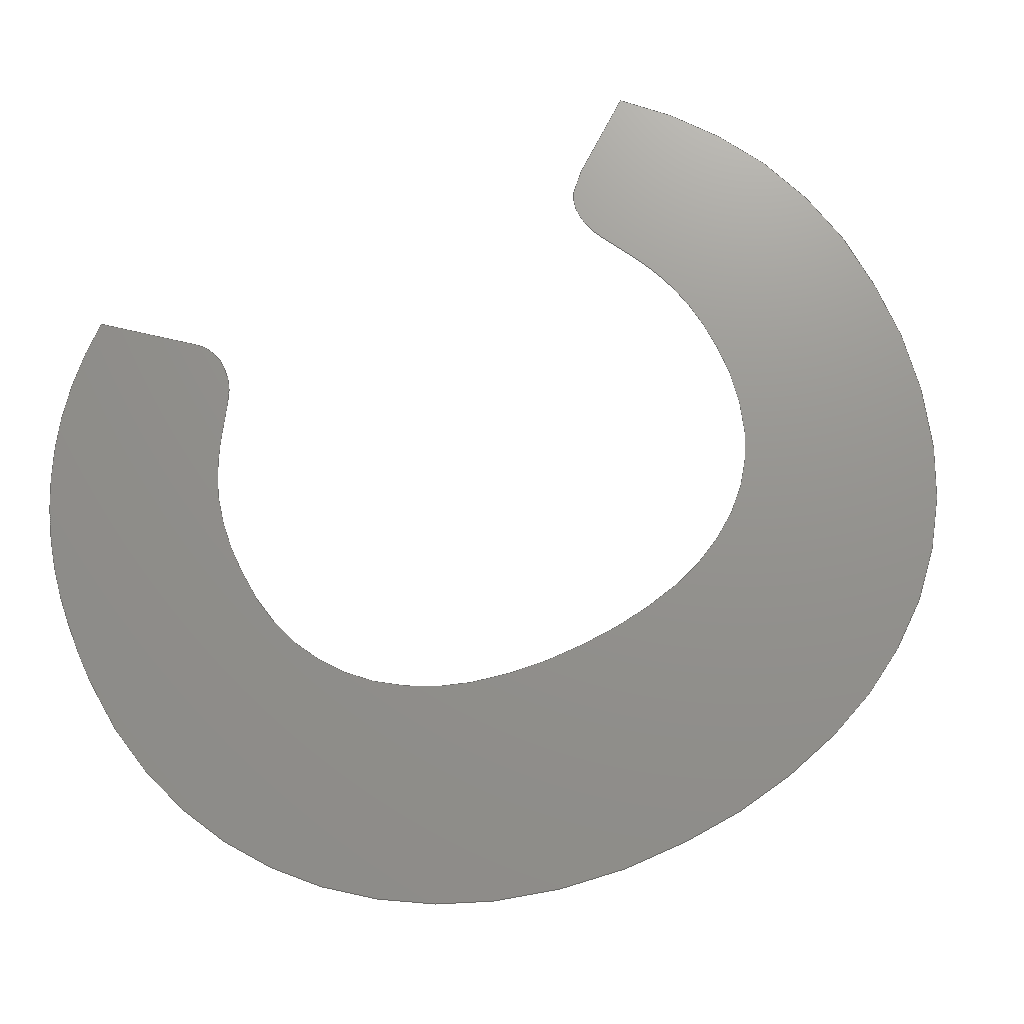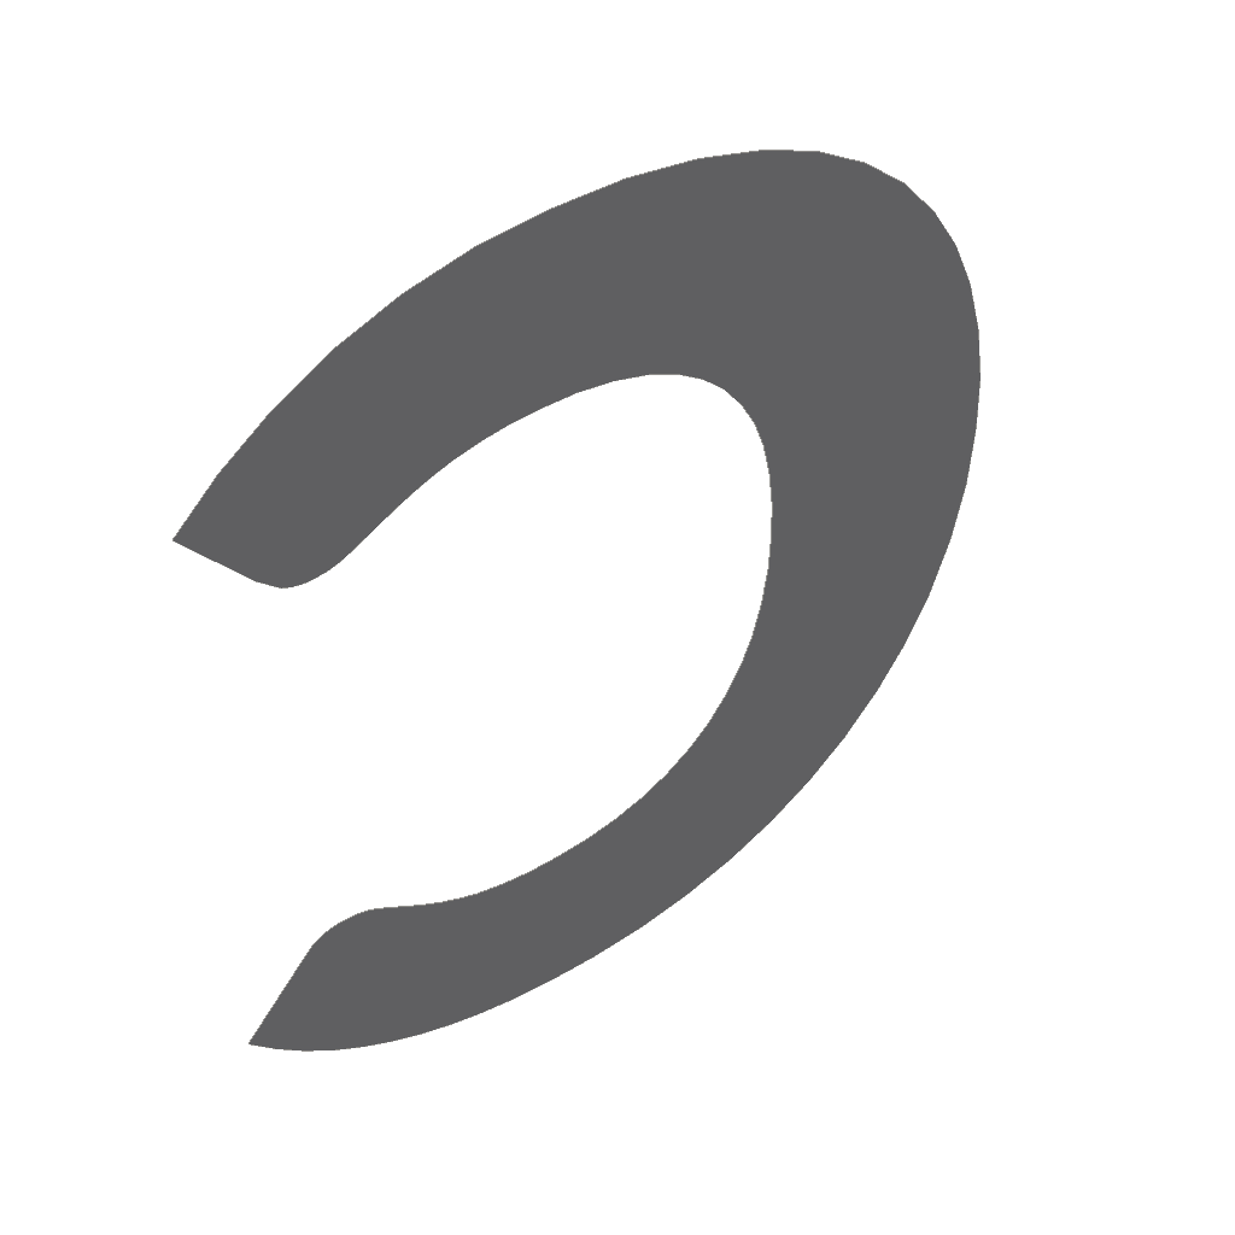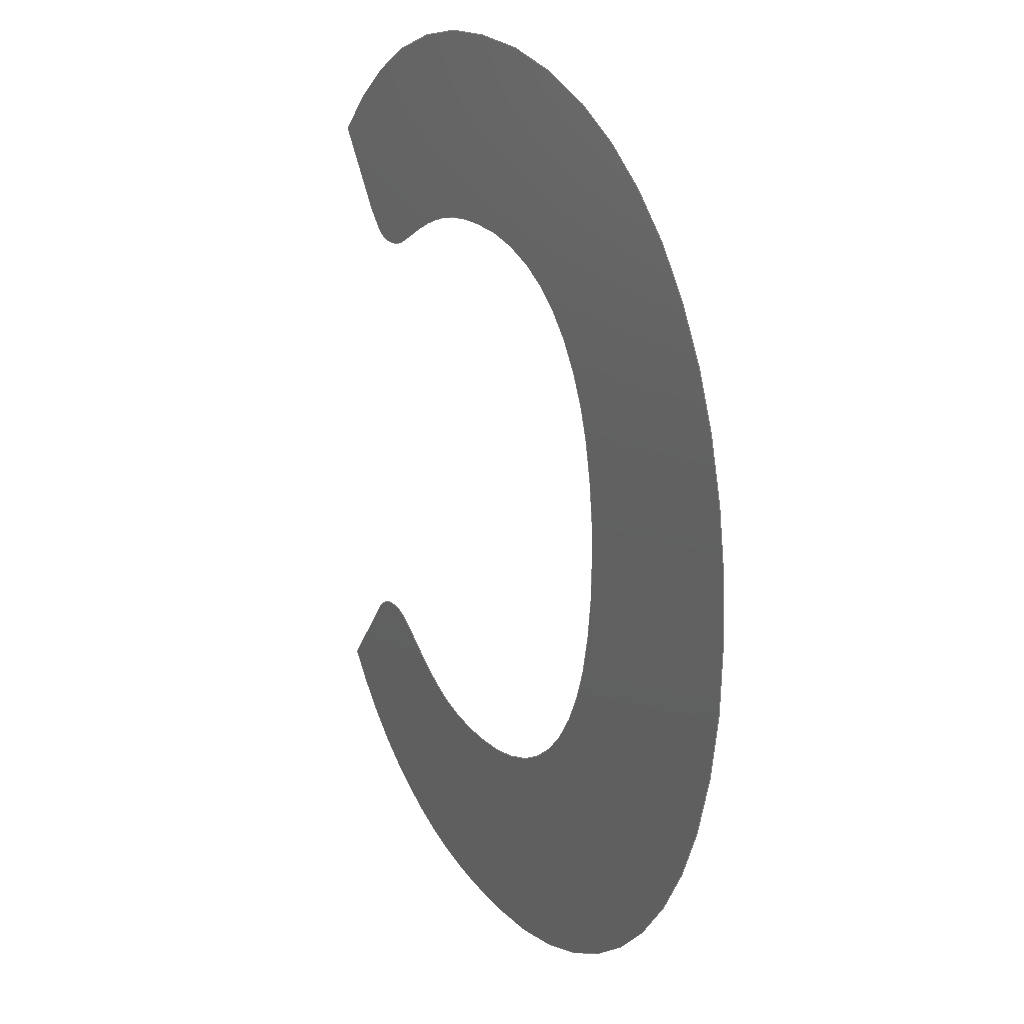
<metadata>
{"format":"step","ext":"step","renderer":"f3d","projection":"perspective","resolution":1024,"background":"white","views":[{"elev":71.6,"azim":-116.5,"up":"+Y"},{"elev":48.2,"azim":144.9,"up":"+Z"},{"elev":20.1,"azim":-118.2,"up":"+Z"}]}
</metadata>
<code>
ISO-10303-21;
DATA;
#1=SHAPE_REPRESENTATION_RELATIONSHIP('','',#155,#2);
#2=MANIFOLD_SURFACE_SHAPE_REPRESENTATION('',(#153),#329);
#3=CIRCLE('',#158,0.3778);
#4=CIRCLE('',#159,0.3536);
#5=CIRCLE('',#160,0.4173);
#6=CIRCLE('',#161,0.3341);
#7=CIRCLE('',#162,0.3637);
#8=CIRCLE('',#163,0.4869);
#9=CIRCLE('',#164,0.4848);
#10=CIRCLE('',#165,0.3729);
#11=CIRCLE('',#166,0.3278);
#12=CIRCLE('',#167,0.3588);
#13=CIRCLE('',#168,0.5422);
#14=CIRCLE('',#169,0.3675);
#15=CIRCLE('',#170,0.3627);
#16=CIRCLE('',#171,0.3704);
#17=CIRCLE('',#172,0.03922);
#18=CIRCLE('',#173,0.05352);
#19=CIRCLE('',#174,0.2385);
#20=CIRCLE('',#175,0.2233);
#21=CIRCLE('',#176,0.2047);
#22=CIRCLE('',#177,0.1686);
#23=CIRCLE('',#178,0.2161);
#24=CIRCLE('',#179,0.376);
#25=CIRCLE('',#180,0.3795);
#26=CIRCLE('',#181,0.2089);
#27=CIRCLE('',#182,0.164);
#28=CIRCLE('',#183,0.2164);
#29=CIRCLE('',#184,0.2311);
#30=CIRCLE('',#185,0.2351);
#31=CIRCLE('',#186,0.057);
#32=CIRCLE('',#187,0.03929);
#33=ORIENTED_EDGE('',*,*,#68,.F.);
#34=ORIENTED_EDGE('',*,*,#69,.F.);
#35=ORIENTED_EDGE('',*,*,#70,.F.);
#36=ORIENTED_EDGE('',*,*,#71,.F.);
#37=ORIENTED_EDGE('',*,*,#72,.F.);
#38=ORIENTED_EDGE('',*,*,#73,.F.);
#39=ORIENTED_EDGE('',*,*,#74,.F.);
#40=ORIENTED_EDGE('',*,*,#75,.F.);
#41=ORIENTED_EDGE('',*,*,#76,.F.);
#42=ORIENTED_EDGE('',*,*,#77,.F.);
#43=ORIENTED_EDGE('',*,*,#78,.F.);
#44=ORIENTED_EDGE('',*,*,#79,.F.);
#45=ORIENTED_EDGE('',*,*,#80,.F.);
#46=ORIENTED_EDGE('',*,*,#81,.F.);
#47=ORIENTED_EDGE('',*,*,#82,.F.);
#48=ORIENTED_EDGE('',*,*,#83,.F.);
#49=ORIENTED_EDGE('',*,*,#84,.F.);
#50=ORIENTED_EDGE('',*,*,#85,.F.);
#51=ORIENTED_EDGE('',*,*,#86,.F.);
#52=ORIENTED_EDGE('',*,*,#87,.F.);
#53=ORIENTED_EDGE('',*,*,#88,.F.);
#54=ORIENTED_EDGE('',*,*,#89,.F.);
#55=ORIENTED_EDGE('',*,*,#90,.F.);
#56=ORIENTED_EDGE('',*,*,#91,.F.);
#57=ORIENTED_EDGE('',*,*,#92,.F.);
#58=ORIENTED_EDGE('',*,*,#93,.F.);
#59=ORIENTED_EDGE('',*,*,#94,.F.);
#60=ORIENTED_EDGE('',*,*,#95,.F.);
#61=ORIENTED_EDGE('',*,*,#96,.F.);
#62=ORIENTED_EDGE('',*,*,#97,.F.);
#63=ORIENTED_EDGE('',*,*,#98,.F.);
#64=ORIENTED_EDGE('',*,*,#99,.F.);
#65=ORIENTED_EDGE('',*,*,#100,.F.);
#66=ORIENTED_EDGE('',*,*,#101,.F.);
#67=ORIENTED_EDGE('',*,*,#102,.F.);
#68=EDGE_CURVE('',#103,#104,#138,.T.);
#69=EDGE_CURVE('',#105,#103,#139,.T.);
#70=EDGE_CURVE('',#106,#105,#3,.T.);
#71=EDGE_CURVE('',#107,#106,#4,.T.);
#72=EDGE_CURVE('',#108,#107,#5,.T.);
#73=EDGE_CURVE('',#109,#108,#6,.T.);
#74=EDGE_CURVE('',#110,#109,#7,.T.);
#75=EDGE_CURVE('',#111,#110,#8,.T.);
#76=EDGE_CURVE('',#112,#111,#9,.T.);
#77=EDGE_CURVE('',#113,#112,#10,.T.);
#78=EDGE_CURVE('',#114,#113,#11,.T.);
#79=EDGE_CURVE('',#115,#114,#12,.T.);
#80=EDGE_CURVE('',#116,#115,#13,.T.);
#81=EDGE_CURVE('',#117,#116,#14,.T.);
#82=EDGE_CURVE('',#118,#117,#15,.T.);
#83=EDGE_CURVE('',#119,#118,#16,.T.);
#84=EDGE_CURVE('',#120,#119,#140,.T.);
#85=EDGE_CURVE('',#121,#120,#17,.T.);
#86=EDGE_CURVE('',#122,#121,#18,.T.);
#87=EDGE_CURVE('',#123,#122,#141,.T.);
#88=EDGE_CURVE('',#124,#123,#19,.T.);
#89=EDGE_CURVE('',#125,#124,#20,.T.);
#90=EDGE_CURVE('',#126,#125,#21,.T.);
#91=EDGE_CURVE('',#127,#126,#22,.T.);
#92=EDGE_CURVE('',#128,#127,#23,.T.);
#93=EDGE_CURVE('',#129,#128,#24,.T.);
#94=EDGE_CURVE('',#130,#129,#25,.T.);
#95=EDGE_CURVE('',#131,#130,#26,.T.);
#96=EDGE_CURVE('',#132,#131,#27,.T.);
#97=EDGE_CURVE('',#133,#132,#28,.T.);
#98=EDGE_CURVE('',#134,#133,#29,.T.);
#99=EDGE_CURVE('',#135,#134,#30,.T.);
#100=EDGE_CURVE('',#136,#135,#142,.T.);
#101=EDGE_CURVE('',#137,#136,#31,.T.);
#102=EDGE_CURVE('',#104,#137,#32,.T.);
#103=VERTEX_POINT('',#260);
#104=VERTEX_POINT('',#261);
#105=VERTEX_POINT('',#263);
#106=VERTEX_POINT('',#265);
#107=VERTEX_POINT('',#267);
#108=VERTEX_POINT('',#269);
#109=VERTEX_POINT('',#271);
#110=VERTEX_POINT('',#273);
#111=VERTEX_POINT('',#275);
#112=VERTEX_POINT('',#277);
#113=VERTEX_POINT('',#279);
#114=VERTEX_POINT('',#281);
#115=VERTEX_POINT('',#283);
#116=VERTEX_POINT('',#285);
#117=VERTEX_POINT('',#287);
#118=VERTEX_POINT('',#289);
#119=VERTEX_POINT('',#291);
#120=VERTEX_POINT('',#293);
#121=VERTEX_POINT('',#295);
#122=VERTEX_POINT('',#297);
#123=VERTEX_POINT('',#299);
#124=VERTEX_POINT('',#301);
#125=VERTEX_POINT('',#303);
#126=VERTEX_POINT('',#305);
#127=VERTEX_POINT('',#307);
#128=VERTEX_POINT('',#309);
#129=VERTEX_POINT('',#311);
#130=VERTEX_POINT('',#313);
#131=VERTEX_POINT('',#315);
#132=VERTEX_POINT('',#317);
#133=VERTEX_POINT('',#319);
#134=VERTEX_POINT('',#321);
#135=VERTEX_POINT('',#323);
#136=VERTEX_POINT('',#325);
#137=VERTEX_POINT('',#327);
#138=LINE('',#259,#143);
#139=LINE('',#262,#144);
#140=LINE('',#292,#145);
#141=LINE('',#298,#146);
#142=LINE('',#324,#147);
#143=VECTOR('',#192,1000);
#144=VECTOR('',#193,1000);
#145=VECTOR('',#222,1000);
#146=VECTOR('',#227,1000);
#147=VECTOR('',#252,1000);
#148=EDGE_LOOP('',(#33,#34,#35,#36,#37,#38,#39,#40,#41,#42,#43,#44,#45,
#46,#47,#48,#49,#50,#51,#52,#53,#54,#55,#56,#57,#58,#59,#60,#61,#62,#63,
#64,#65,#66,#67));
#149=FACE_BOUND('',#148,.T.);
#150=PLANE('',#157);
#151=ADVANCED_FACE('',(#149),#150,.T.);
#152=OPEN_SHELL('',(#151));
#153=SHELL_BASED_SURFACE_MODEL('HC-04ShapeString',(#152));
#154=SHAPE_DEFINITION_REPRESENTATION(#334,#155);
#155=SHAPE_REPRESENTATION('HC-04ShapeString',(#156),#329);
#156=AXIS2_PLACEMENT_3D('',#257,#188,#189);
#157=AXIS2_PLACEMENT_3D('',#258,#190,#191);
#158=AXIS2_PLACEMENT_3D('',#264,#194,#195);
#159=AXIS2_PLACEMENT_3D('',#266,#196,#197);
#160=AXIS2_PLACEMENT_3D('',#268,#198,#199);
#161=AXIS2_PLACEMENT_3D('',#270,#200,#201);
#162=AXIS2_PLACEMENT_3D('',#272,#202,#203);
#163=AXIS2_PLACEMENT_3D('',#274,#204,#205);
#164=AXIS2_PLACEMENT_3D('',#276,#206,#207);
#165=AXIS2_PLACEMENT_3D('',#278,#208,#209);
#166=AXIS2_PLACEMENT_3D('',#280,#210,#211);
#167=AXIS2_PLACEMENT_3D('',#282,#212,#213);
#168=AXIS2_PLACEMENT_3D('',#284,#214,#215);
#169=AXIS2_PLACEMENT_3D('',#286,#216,#217);
#170=AXIS2_PLACEMENT_3D('',#288,#218,#219);
#171=AXIS2_PLACEMENT_3D('',#290,#220,#221);
#172=AXIS2_PLACEMENT_3D('',#294,#223,#224);
#173=AXIS2_PLACEMENT_3D('',#296,#225,#226);
#174=AXIS2_PLACEMENT_3D('',#300,#228,#229);
#175=AXIS2_PLACEMENT_3D('',#302,#230,#231);
#176=AXIS2_PLACEMENT_3D('',#304,#232,#233);
#177=AXIS2_PLACEMENT_3D('',#306,#234,#235);
#178=AXIS2_PLACEMENT_3D('',#308,#236,#237);
#179=AXIS2_PLACEMENT_3D('',#310,#238,#239);
#180=AXIS2_PLACEMENT_3D('',#312,#240,#241);
#181=AXIS2_PLACEMENT_3D('',#314,#242,#243);
#182=AXIS2_PLACEMENT_3D('',#316,#244,#245);
#183=AXIS2_PLACEMENT_3D('',#318,#246,#247);
#184=AXIS2_PLACEMENT_3D('',#320,#248,#249);
#185=AXIS2_PLACEMENT_3D('',#322,#250,#251);
#186=AXIS2_PLACEMENT_3D('',#326,#253,#254);
#187=AXIS2_PLACEMENT_3D('',#328,#255,#256);
#188=DIRECTION('',(0,0,1));
#189=DIRECTION('',(1,0,0));
#190=DIRECTION('',(0,-1,0));
#191=DIRECTION('',(1,0,0));
#192=DIRECTION('',(-0.7071,0,-0.7071));
#193=DIRECTION('',(-0.5952,0,-0.8036));
#194=DIRECTION('',(3.697e-17,1,4.881e-17));
#195=DIRECTION('',(0.4336,-6.002e-17,0.9011));
#196=DIRECTION('',(1.242e-17,1,5.996e-17));
#197=DIRECTION('',(-0.02078,-5.969e-17,0.9998));
#198=DIRECTION('',(-1.116e-17,1,6.021e-17));
#199=DIRECTION('',(-0.3757,-5.999e-17,0.9267));
#200=DIRECTION('',(-3.497e-17,1,5.026e-17));
#201=DIRECTION('',(-0.7369,-5.975e-17,0.676));
#202=DIRECTION('',(-5.304e-17,1,3.061e-17));
#203=DIRECTION('',(-0.9488,-5.999e-17,0.3157));
#204=DIRECTION('',(-6.048e-17,1,9.54e-18));
#205=DIRECTION('',(-1,-6.04e-17,-0.009089));
#206=DIRECTION('',(-6.042e-17,1,-9.951e-18));
#207=DIRECTION('',(-0.9421,-6.026e-17,-0.3353));
#208=DIRECTION('',(-5.234e-17,1,-3.178e-17));
#209=DIRECTION('',(-0.7353,-6.002e-17,-0.6777));
#210=DIRECTION('',(-3.494e-17,1,-5.029e-17));
#211=DIRECTION('',(-0.3855,-5.987e-17,-0.9227));
#212=DIRECTION('',(-1.159e-17,1,-6.013e-17));
#213=DIRECTION('',(0.006022,-6.005e-17,-1));
#214=DIRECTION('',(4.781e-18,1,-6.105e-17));
#215=DIRECTION('',(0.1544,-6.105e-17,-0.988));
#216=DIRECTION('',(0,1,0));
#217=DIRECTION('',(0.1643,0,-0.9864));
#218=DIRECTION('',(3.053e-17,1,-5.308e-17));
#219=DIRECTION('',(0.6003,-6.078e-17,-0.7997));
#220=DIRECTION('',(4.33e-17,1,-4.33e-17));
#221=DIRECTION('',(0.7935,-6.071e-17,-0.6086));
#222=DIRECTION('',(0.6373,0,-0.7706));
#223=DIRECTION('',(2.707e-17,1,5.493e-17));
#224=DIRECTION('',(-0.05453,-5.337e-17,0.9985));
#225=DIRECTION('',(-1.909e-17,1,5.818e-17));
#226=DIRECTION('',(-0.5949,-5.812e-17,0.8038));
#227=DIRECTION('',(0.8301,0,0.5576));
#228=DIRECTION('',(-2.691e-17,-1,5.5e-17));
#229=DIRECTION('',(0.3384,-6.086e-17,-0.941));
#230=DIRECTION('',(-8.31e-18,-1,6.067e-17));
#231=DIRECTION('',(-0.02961,-6.039e-17,-0.9996));
#232=DIRECTION('',(1.144e-17,-1,6.015e-17));
#233=DIRECTION('',(-0.382,-5.996e-17,-0.9242));
#234=DIRECTION('',(3.693e-17,-1,4.884e-17));
#235=DIRECTION('',(-0.7695,-5.961e-17,-0.6386));
#236=DIRECTION('',(5.448e-17,-1,2.796e-17));
#237=DIRECTION('',(-0.9624,-6.002e-17,-0.2717));
#238=DIRECTION('',(6.075e-17,-1,7.668e-18));
#239=DIRECTION('',(-0.9999,-6.065e-17,0.01294));
#240=DIRECTION('',(6.079e-17,-1,-7.332e-18));
#241=DIRECTION('',(-0.9683,-6.07e-17,0.2498));
#242=DIRECTION('',(5.484e-17,-1,-2.724e-17));
#243=DIRECTION('',(-0.7875,-5.997e-17,0.6164));
#244=DIRECTION('',(3.705e-17,-1,-4.875e-17));
#245=DIRECTION('',(-0.3969,-5.945e-17,0.9179));
#246=DIRECTION('',(1.135e-17,-1,-6.017e-17));
#247=DIRECTION('',(0.02082,-5.992e-17,0.9998));
#248=DIRECTION('',(-7.424e-18,-1,-6.078e-17));
#249=DIRECTION('',(0.2617,-6.061e-17,0.9651));
#250=DIRECTION('',(-2.306e-17,-1,-5.672e-17));
#251=DIRECTION('',(0.4713,-6.09e-17,0.8819));
#252=DIRECTION('',(-0.8779,0,0.4789));
#253=DIRECTION('',(-1.655e-17,1,-5.895e-17));
#254=DIRECTION('',(-0.01101,-5.913e-17,-0.9999));
#255=DIRECTION('',(1.515e-17,1,-5.933e-17));
#256=DIRECTION('',(0.5344,-5.824e-17,-0.8453));
#257=CARTESIAN_POINT('',(0,0,0));
#258=CARTESIAN_POINT('',(2.45,0,0.61));
#259=CARTESIAN_POINT('',(2.442,0,0.6018));
#260=CARTESIAN_POINT('',(2.45,0,0.61));
#261=CARTESIAN_POINT('',(2.433,0,0.5935));
#262=CARTESIAN_POINT('',(2.5,0,0.6775));
#263=CARTESIAN_POINT('',(2.5,0,0.6775));
#264=CARTESIAN_POINT('',(2.217,2.268e-17,0.4275));
#265=CARTESIAN_POINT('',(2.381,0,0.768));
#266=CARTESIAN_POINT('',(2.233,2.11e-17,0.4465));
#267=CARTESIAN_POINT('',(2.226,0,0.8));
#268=CARTESIAN_POINT('',(2.218,2.503e-17,0.3828));
#269=CARTESIAN_POINT('',(2.062,0,0.7695));
#270=CARTESIAN_POINT('',(2.188,1.996e-17,0.4601));
#271=CARTESIAN_POINT('',(1.942,0,0.686));
#272=CARTESIAN_POINT('',(2.214,2.182e-17,0.4447));
#273=CARTESIAN_POINT('',(1.869,0,0.5595));
#274=CARTESIAN_POINT('',(2.33,2.941e-17,0.4054));
#275=CARTESIAN_POINT('',(1.843,0,0.401));
#276=CARTESIAN_POINT('',(2.328,2.921e-17,0.3935));
#277=CARTESIAN_POINT('',(1.871,0,0.231));
#278=CARTESIAN_POINT('',(2.222,2.238e-17,0.3577));
#279=CARTESIAN_POINT('',(1.948,0,0.105));
#280=CARTESIAN_POINT('',(2.187,1.962e-17,0.329));
#281=CARTESIAN_POINT('',(2.061,0,0.0265));
#282=CARTESIAN_POINT('',(2.196,2.155e-17,0.3588));
#283=CARTESIAN_POINT('',(2.199,0,-4.441e-16));
#284=CARTESIAN_POINT('',(2.198,3.31e-17,0.5422));
#285=CARTESIAN_POINT('',(2.281,0,0.0065));
#286=CARTESIAN_POINT('',(2.221,0,0.369));
#287=CARTESIAN_POINT('',(2.363,0,0.03));
#288=CARTESIAN_POINT('',(2.222,2.204e-17,0.3641));
#289=CARTESIAN_POINT('',(2.439,0,0.074));
#290=CARTESIAN_POINT('',(2.214,2.249e-17,0.3679));
#291=CARTESIAN_POINT('',(2.508,0,0.1425));
#292=CARTESIAN_POINT('',(2.453,0,0.209));
#293=CARTESIAN_POINT('',(2.453,0,0.209));
#294=CARTESIAN_POINT('',(2.421,2.093e-18,0.1868));
#295=CARTESIAN_POINT('',(2.418,0,0.226));
#296=CARTESIAN_POINT('',(2.418,3.111e-18,0.1725));
#297=CARTESIAN_POINT('',(2.386,0,0.2155));
#298=CARTESIAN_POINT('',(2.37,0,0.2042));
#299=CARTESIAN_POINT('',(2.353,0,0.193));
#300=CARTESIAN_POINT('',(2.225,1.452e-17,0.3944));
#301=CARTESIAN_POINT('',(2.306,0,0.17));
#302=CARTESIAN_POINT('',(2.24,1.348e-17,0.3832));
#303=CARTESIAN_POINT('',(2.233,0,0.16));
#304=CARTESIAN_POINT('',(2.23,1.228e-17,0.3647));
#305=CARTESIAN_POINT('',(2.151,0,0.1755));
#306=CARTESIAN_POINT('',(2.22,1.005e-17,0.3297));
#307=CARTESIAN_POINT('',(2.09,0,0.222));
#308=CARTESIAN_POINT('',(2.259,1.297e-17,0.3567));
#309=CARTESIAN_POINT('',(2.051,0,0.298));
#310=CARTESIAN_POINT('',(2.414,2.28e-17,0.3961));
#311=CARTESIAN_POINT('',(2.038,0,0.401));
#312=CARTESIAN_POINT('',(2.417,2.303e-17,0.4057));
#313=CARTESIAN_POINT('',(2.05,0,0.5005));
#314=CARTESIAN_POINT('',(2.252,1.253e-17,0.4472));
#315=CARTESIAN_POINT('',(2.087,0,0.576));
#316=CARTESIAN_POINT('',(2.215,9.749e-18,0.473));
#317=CARTESIAN_POINT('',(2.15,0,0.6235));
#318=CARTESIAN_POINT('',(2.233,1.297e-17,0.4236));
#319=CARTESIAN_POINT('',(2.237,0,0.64));
#320=CARTESIAN_POINT('',(2.243,1.401e-17,0.409));
#321=CARTESIAN_POINT('',(2.303,0,0.632));
#322=CARTESIAN_POINT('',(2.238,1.432e-17,0.4061));
#323=CARTESIAN_POINT('',(2.349,0,0.6135));
#324=CARTESIAN_POINT('',(2.365,0,0.6045));
#325=CARTESIAN_POINT('',(2.381,0,0.5955));
#326=CARTESIAN_POINT('',(2.411,3.371e-18,0.6445));
#327=CARTESIAN_POINT('',(2.41,0,0.5875));
#328=CARTESIAN_POINT('',(2.413,2.288e-18,0.6267));
#329=(
GEOMETRIC_REPRESENTATION_CONTEXT(3)
GLOBAL_UNCERTAINTY_ASSIGNED_CONTEXT((#330))
GLOBAL_UNIT_ASSIGNED_CONTEXT((#333,#332,#331))
REPRESENTATION_CONTEXT('HC-04ShapeString','TOP_LEVEL_ASSEMBLY_PART')
);
#330=UNCERTAINTY_MEASURE_WITH_UNIT(LENGTH_MEASURE(1e-05),#333,
'DISTANCE_ACCURACY_VALUE','Maximum Tolerance applied to model');
#331=(
NAMED_UNIT(*)
SI_UNIT($,.STERADIAN.)
SOLID_ANGLE_UNIT()
);
#332=(
NAMED_UNIT(*)
PLANE_ANGLE_UNIT()
SI_UNIT($,.RADIAN.)
);
#333=(
LENGTH_UNIT()
NAMED_UNIT(*)
SI_UNIT(.MILLI.,.METRE.)
);
#334=PRODUCT_DEFINITION_SHAPE('','',#335);
#335=PRODUCT_DEFINITION('','',#337,#336);
#336=PRODUCT_DEFINITION_CONTEXT('',#343,'design');
#337=PRODUCT_DEFINITION_FORMATION_WITH_SPECIFIED_SOURCE('','',#339,
 .NOT_KNOWN.);
#338=PRODUCT_RELATED_PRODUCT_CATEGORY('','',(#339));
#339=PRODUCT('HC-04ShapeString','HC-04ShapeString','HC-04ShapeString',(#341));
#340=PRODUCT_CATEGORY('','');
#341=PRODUCT_CONTEXT('',#343,'mechanical');
#342=APPLICATION_PROTOCOL_DEFINITION('international standard',
'ap242_managed_model_based_3d_engineering',2011,#343);
#343=APPLICATION_CONTEXT('managed model based 3d engineering');
ENDSEC;
END-ISO-10303-21;

</code>
